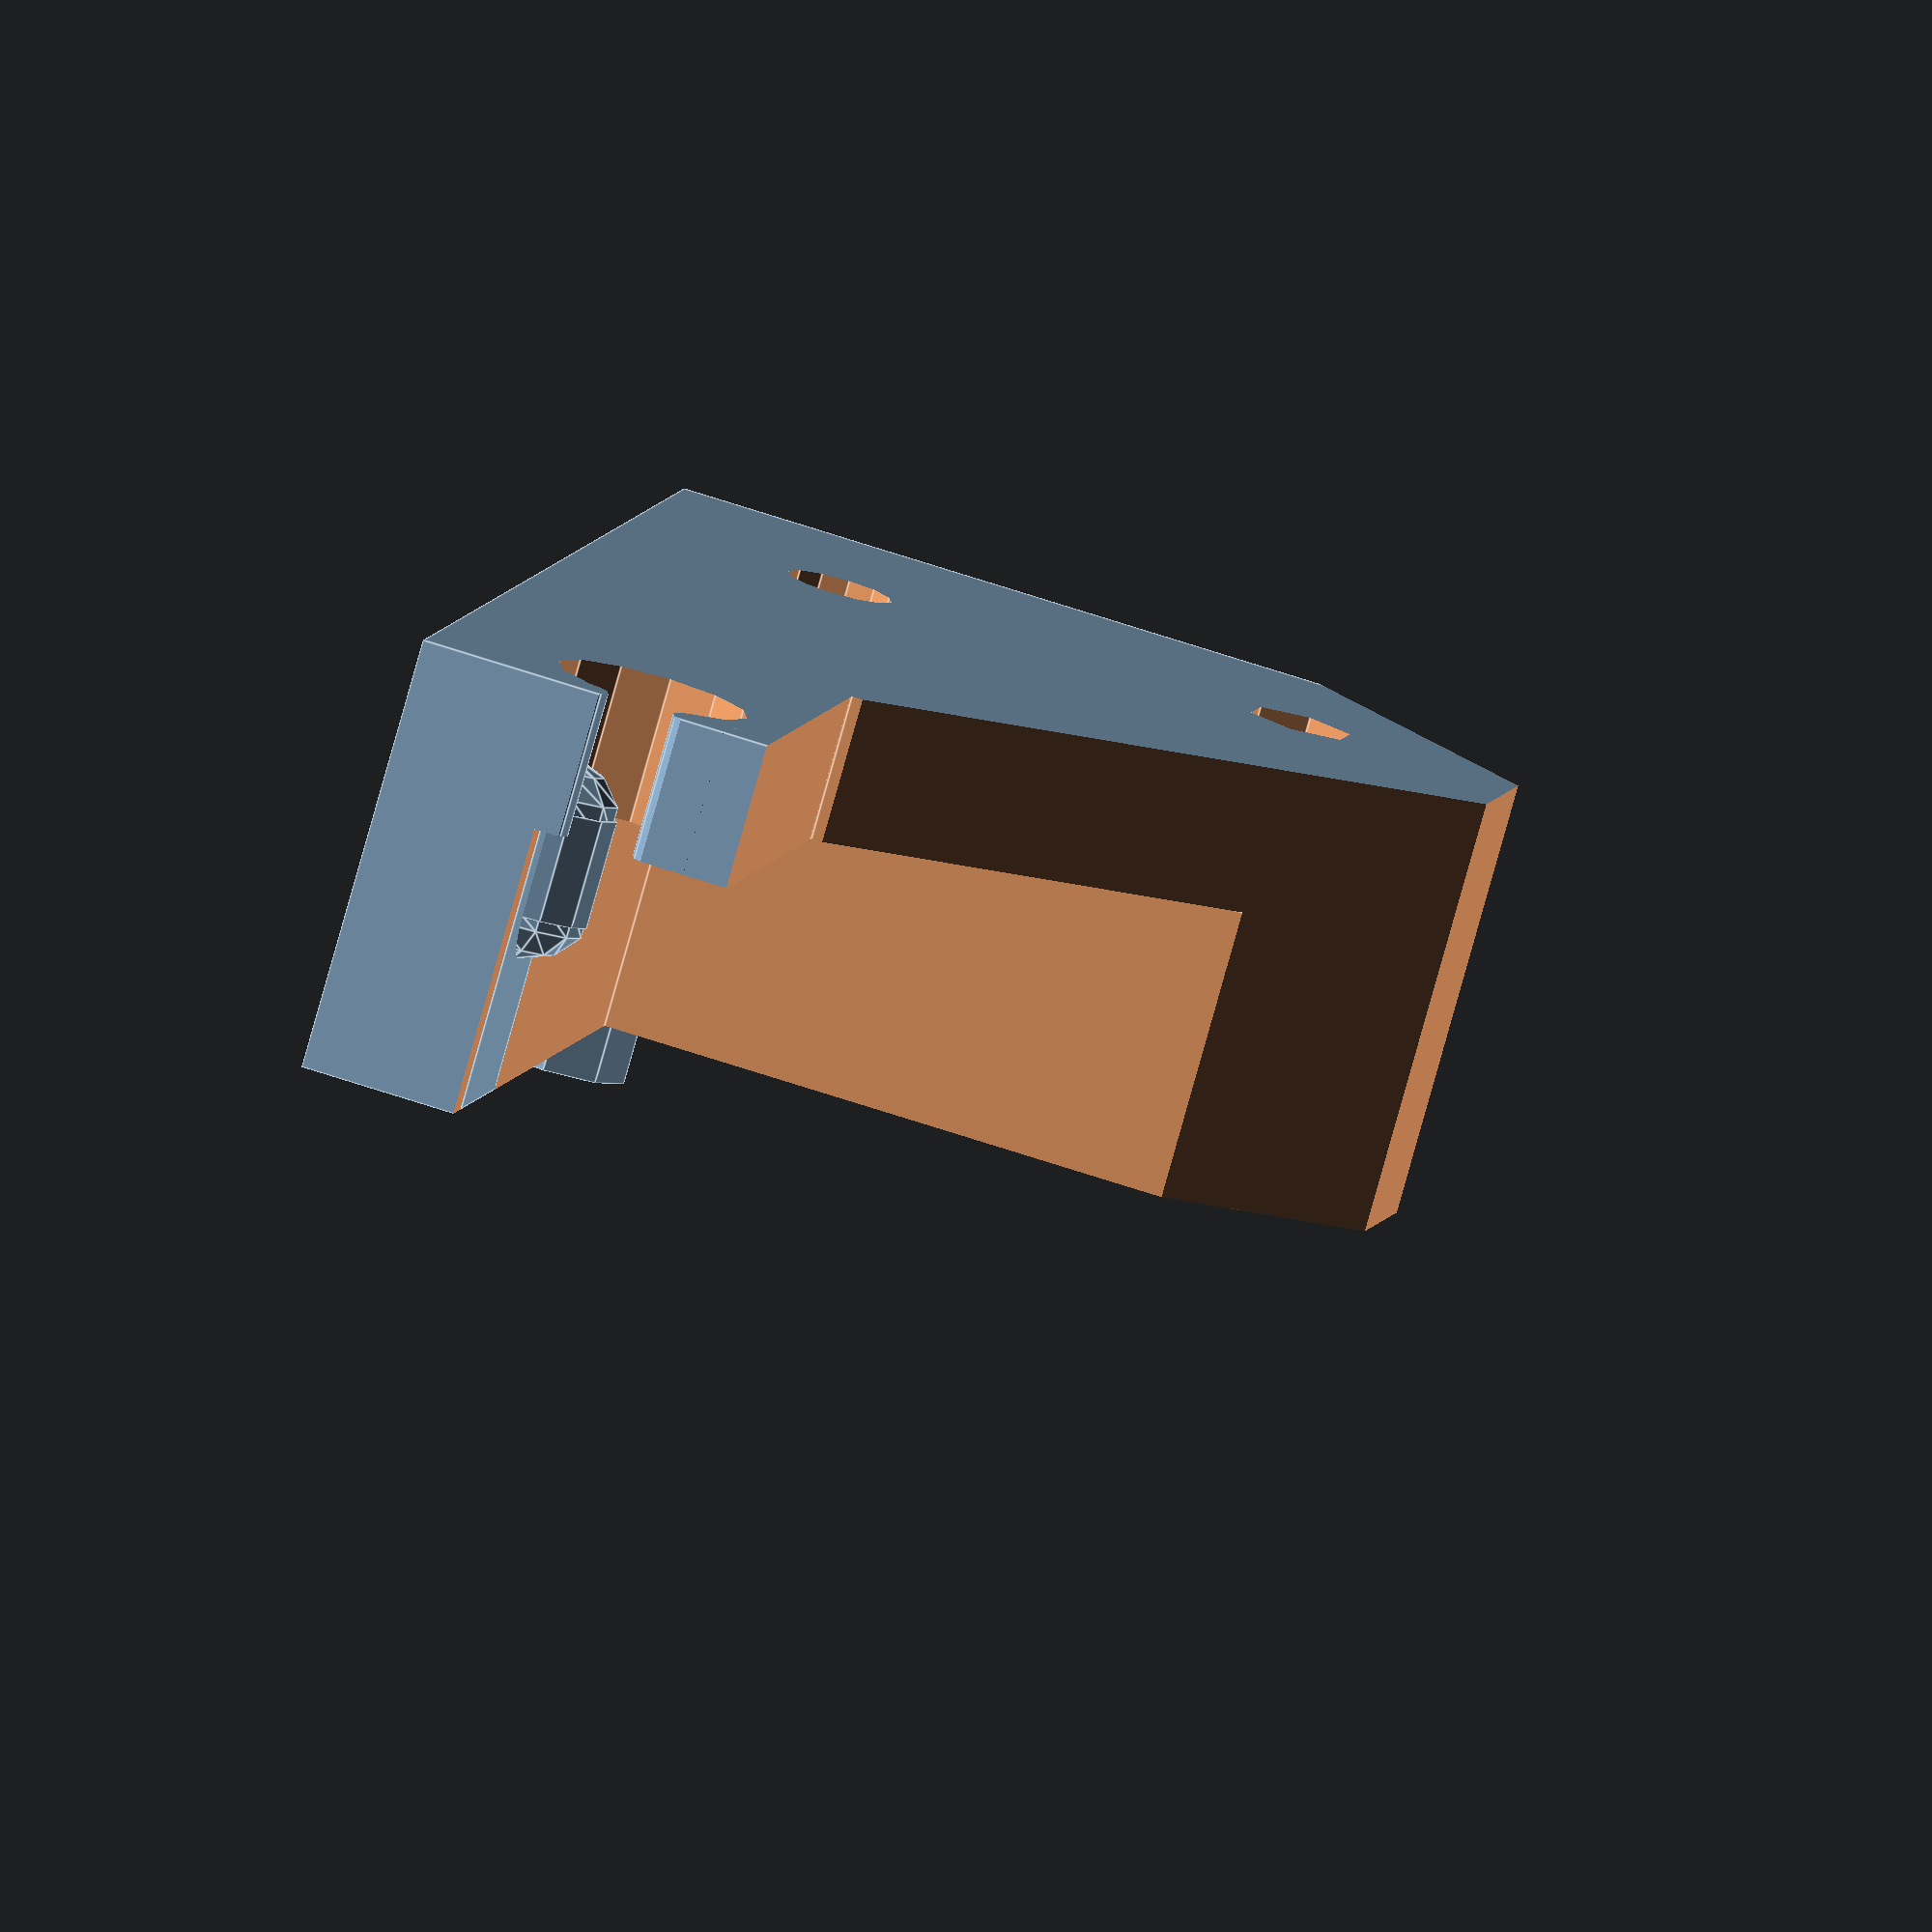
<openscad>
nsp = 1.7; // pilot hole for #6 screw
nsh = 4;  // connection screw head recess
hradius = 1.3;

module cavity(len,wid,hgt,t,gauge) {
//corner
	translate([len/2,1+wid/2,-1]) cube([8+len/2,2*wid/3,hgt+4],true);
//slot
	translate([len/3,3+wid/4,-2.5]) cube([len/2-2,6+wid/2,5+hgt/3],true);
//tube hole
	  translate([(len/2)-18.2,t/2-1,-hgt])
      rotate([0,0,90]) 
   cylinder(r=0.3+t/2,h=2*hgt,$fn=12);
// Rounded Tube Slot
   difference() {
	  translate([(len/2)-14.5,2,4.5]) 
                        cube([2.3,4,6],center=true);
	  translate([(len/2)-14.6,-0.1,4.5]) 
                        cylinder(r=1.1,h=6,$fn=12,center=true);
	  translate([(len/2)-14.8,4.2,4.5]) 
                        cylinder(r=1.1,h=6,$fn=12,center=true);
  }                       
  cube([3,2.4,6],center=true);

//wire hole
      translate([-70,2,1])
       rotate([0,90,0]) 
        cylinder(r=gauge/2, h=3*len,$fn=8);

// connection screw pilot hole
	  translate([36-len/2,t/2-1.5,0])
      rotate([0,0,90]) 
        cylinder(r=nsp,h=3+hgt,$fn=12);
	  translate([0,2,1])
      rotate([0,0,90]) 
        cylinder(r=nsp,h=3+hgt,$fn=12);

// electrical wire cavity
		  translate([36-len/2,t/2+26,-3+hgt/3])
      rotate([90,0,0]) 
       cylinder(r=1.5,h=wid+2,$fn=6);
}

module compress(len,wid,hgt,t,gauge) {

   difference() {
		translate([13,11,0]) cube([len/2-4,wid,hgt],true);
		cavity(len,wid,hgt,t,gauge);
     translate([-1,17,0])// hole(nsp, 16);
			cylinder(r=nsp, h=16,center=true);
     translate([-7,26,0])
        rotate([0,0,45])
            cube([24,10,hgt+2],center=true);
     translate([15,24,0])
        rotate([0,0,-45])
            cube([34,16,hgt+2],center=true);
     translate([0,30,0])
            cube([24,12,hgt+2],center=true);
	}

 	translate([(len/2)-18.2,-0.7,hgt/3-5.4])
      rotate([0,0,90]) 
        scale([1.5,1,1]) sphere(r=1.7,$fn=12); 
	translate([(len/2)-18.2,-0.7,hgt/3-5.5])
      rotate([0,0,90]) 
        scale([1.5,1,1]) cylinder(r=1.7,h=hgt/4,$fn=12);

	translate([(len/2)-18.2,-0.7,hgt/3-2])
      rotate([0,0,90]) 
        scale([1.5,1,1]) sphere(r=1.7,$fn=12); 
	translate([(len/2)-18.2,-2.48,hgt/3-6.65])
        cube([6,5,hgt-4],center=true); 
}

module piece() {
alpha = 7;    
   translate([0,-2.5,-7])
			cylinder(r=2.25,h=6,center=true,$fn=8);

    compress(100,32,14,5.6,2.1);	
// gauge was 2.15
}

rotate([180,0,0]) 
    piece();



</openscad>
<views>
elev=81.1 azim=79.4 roll=164.3 proj=o view=edges
</views>
